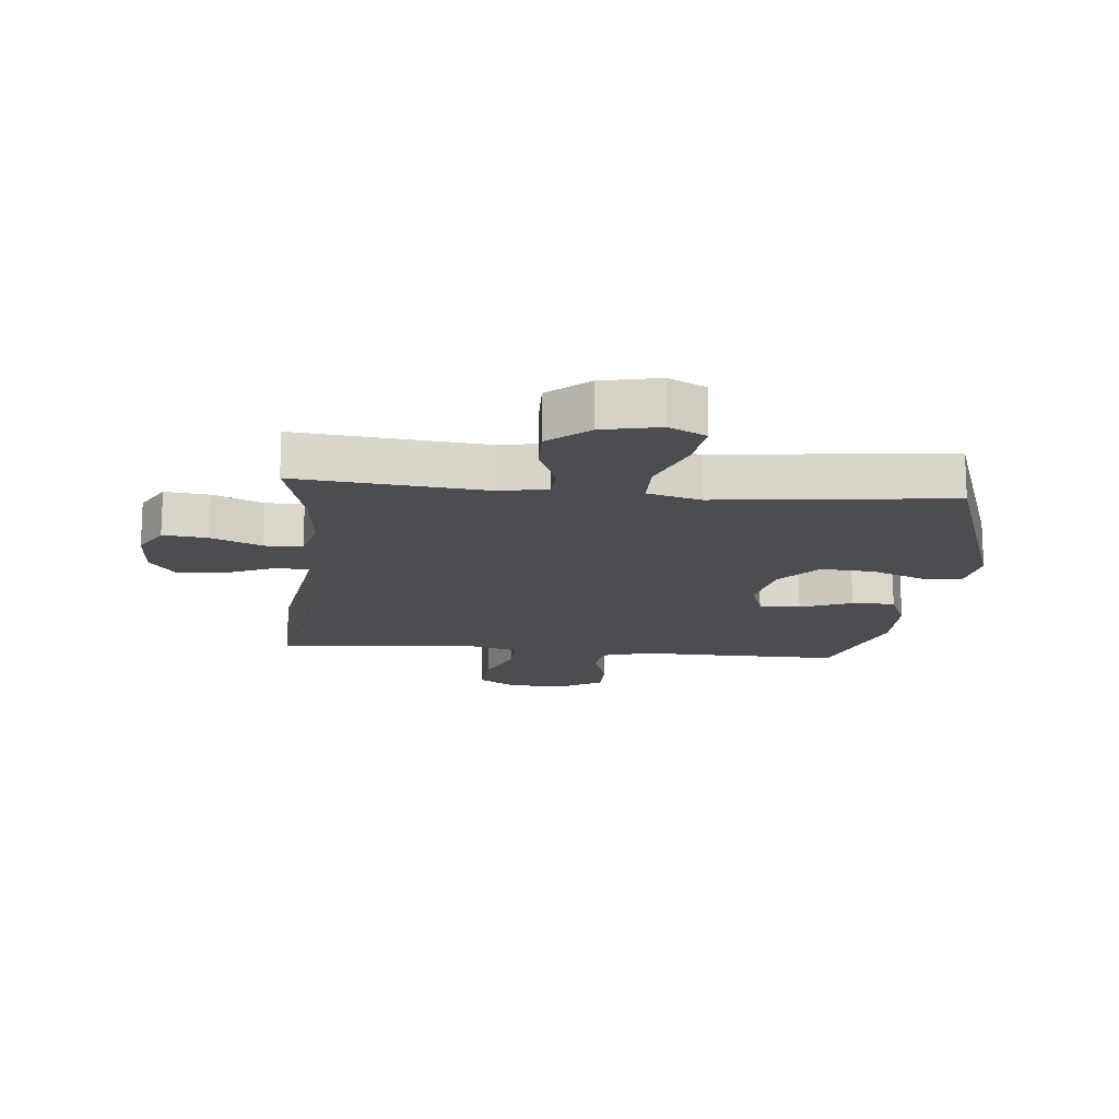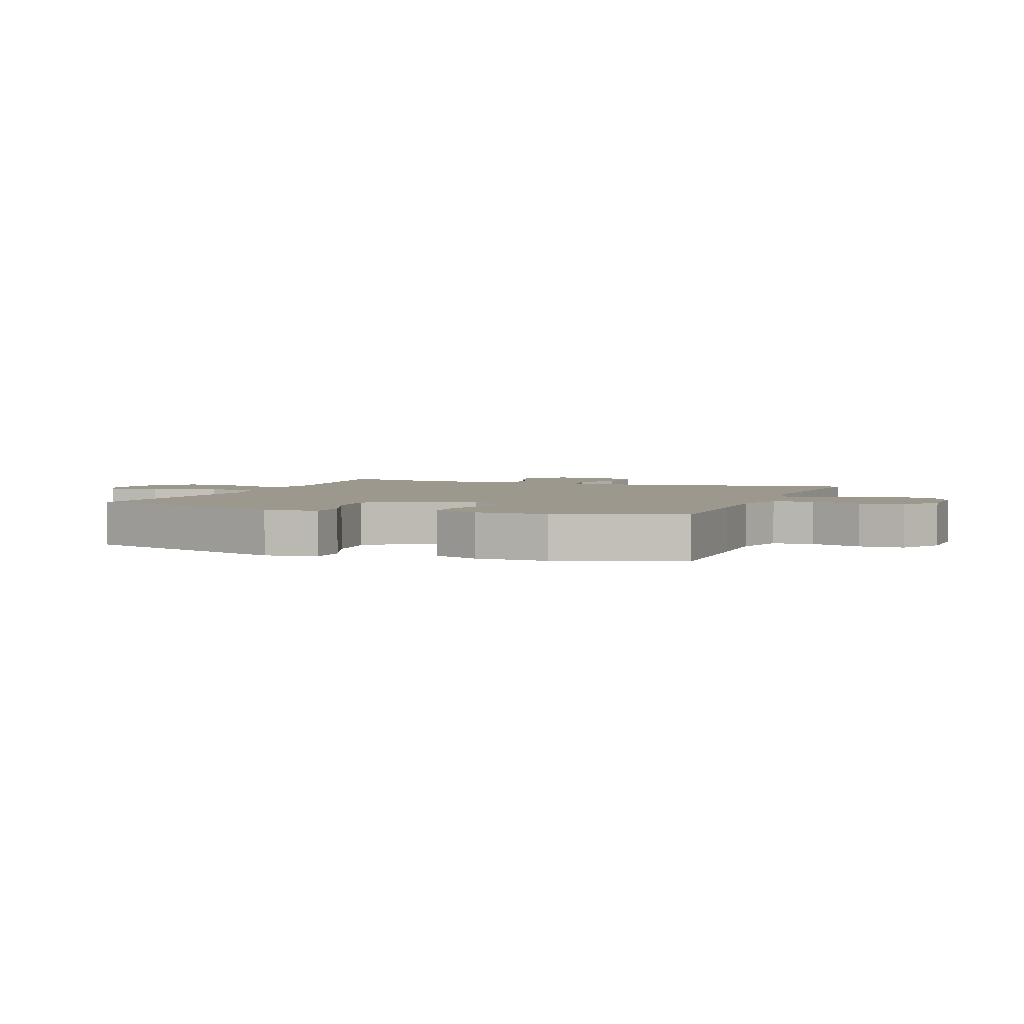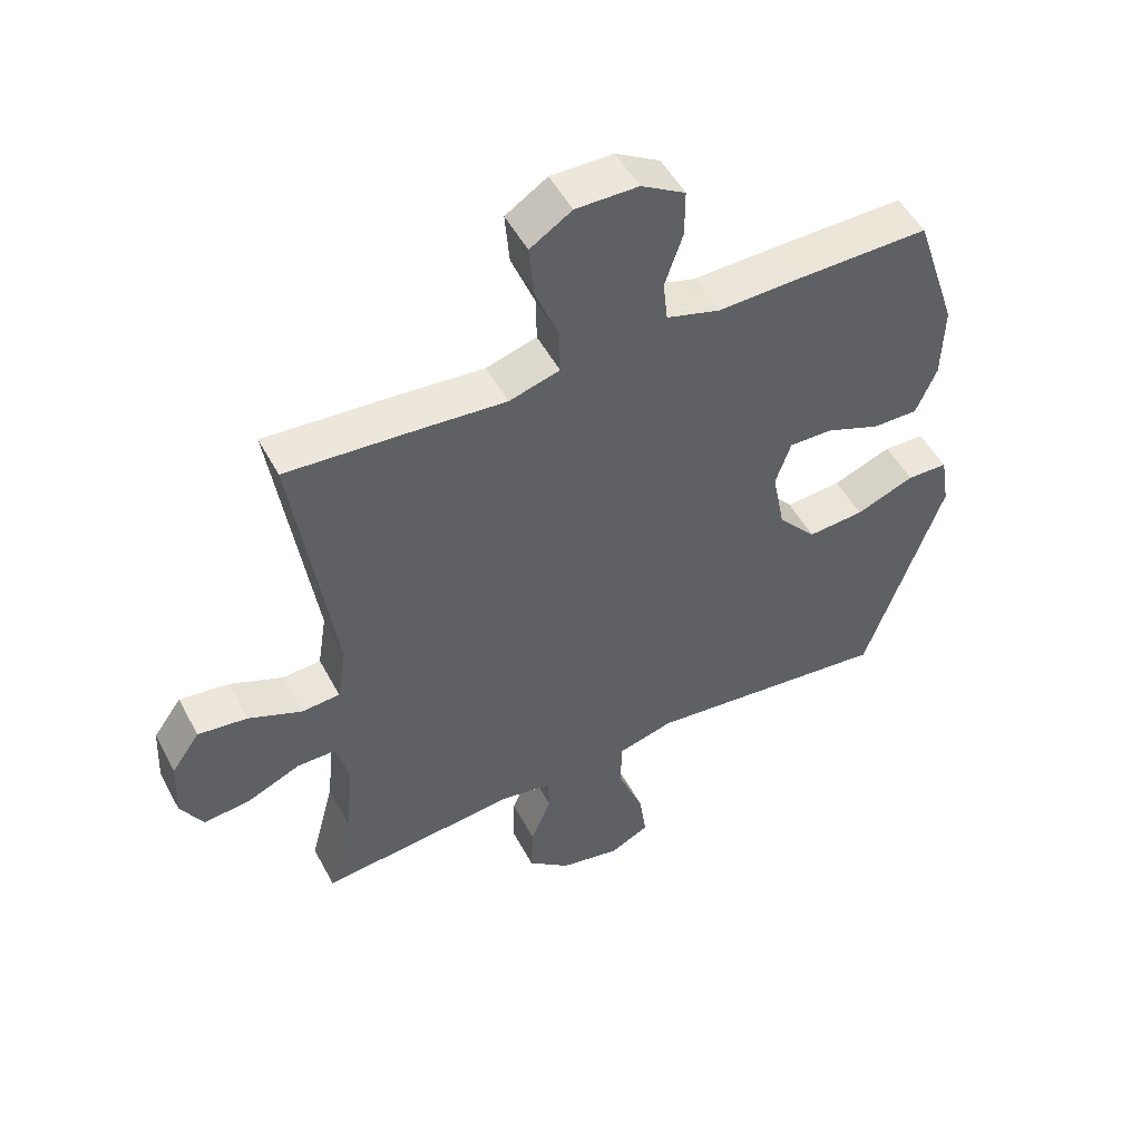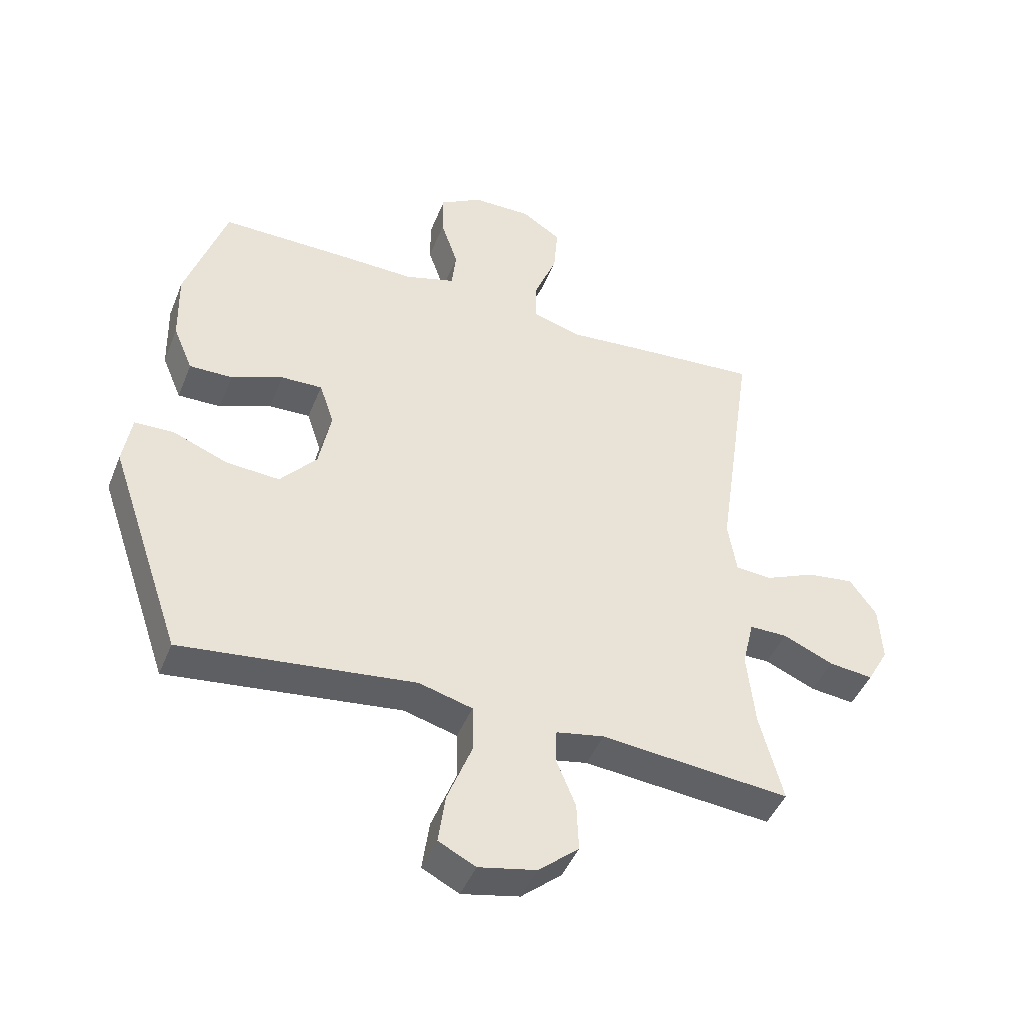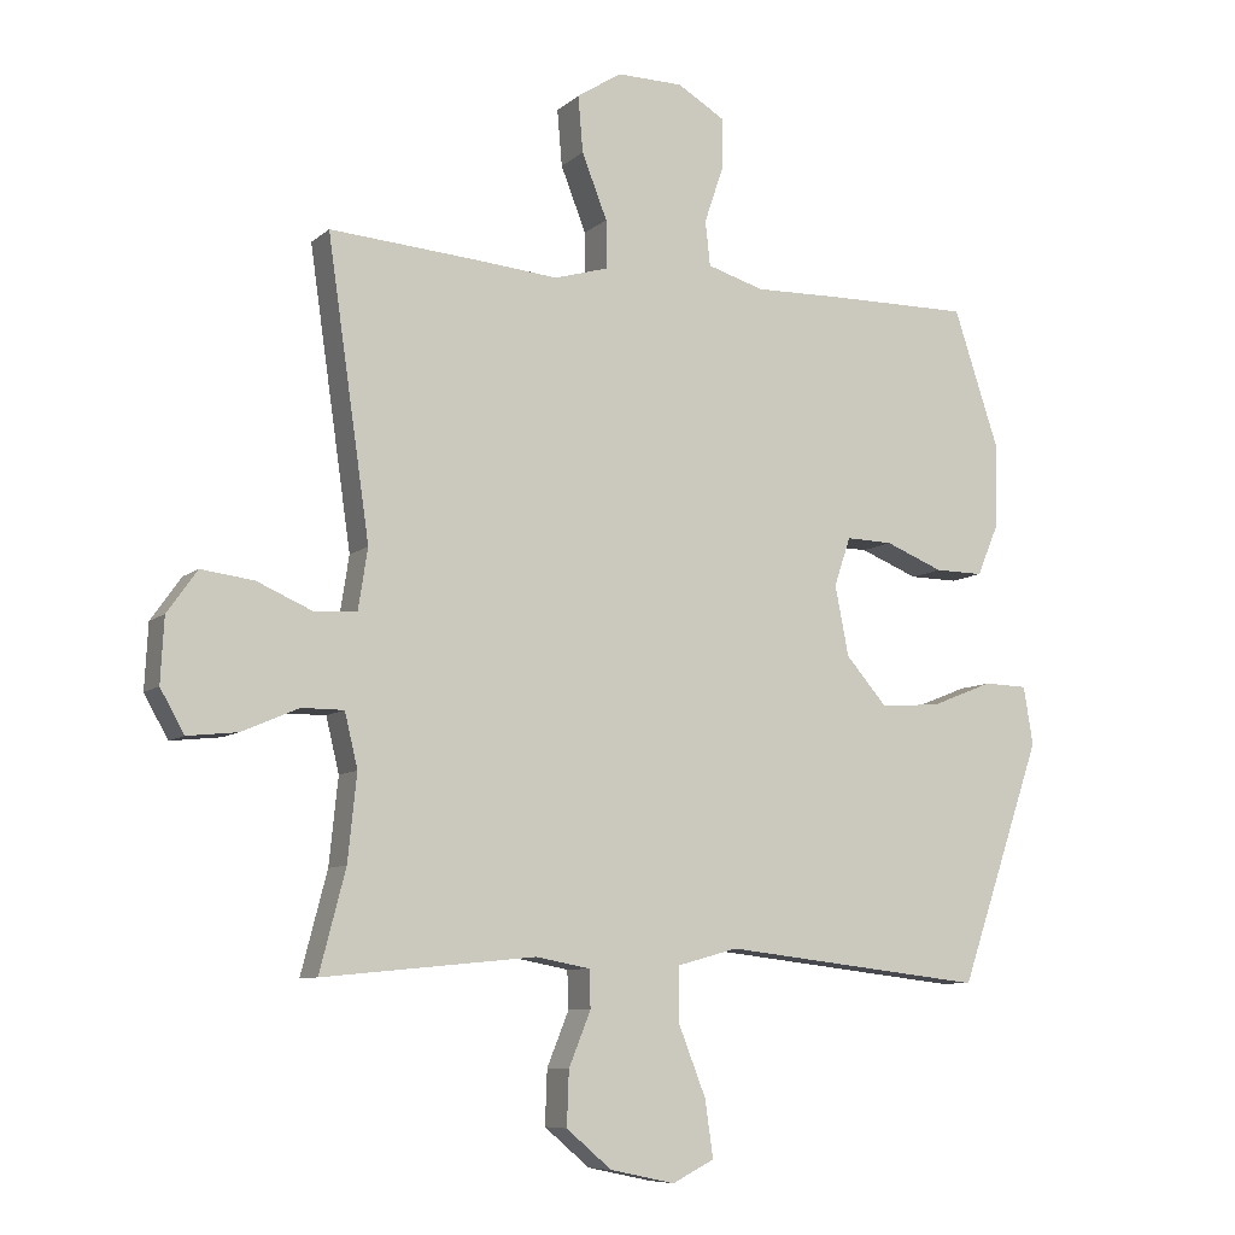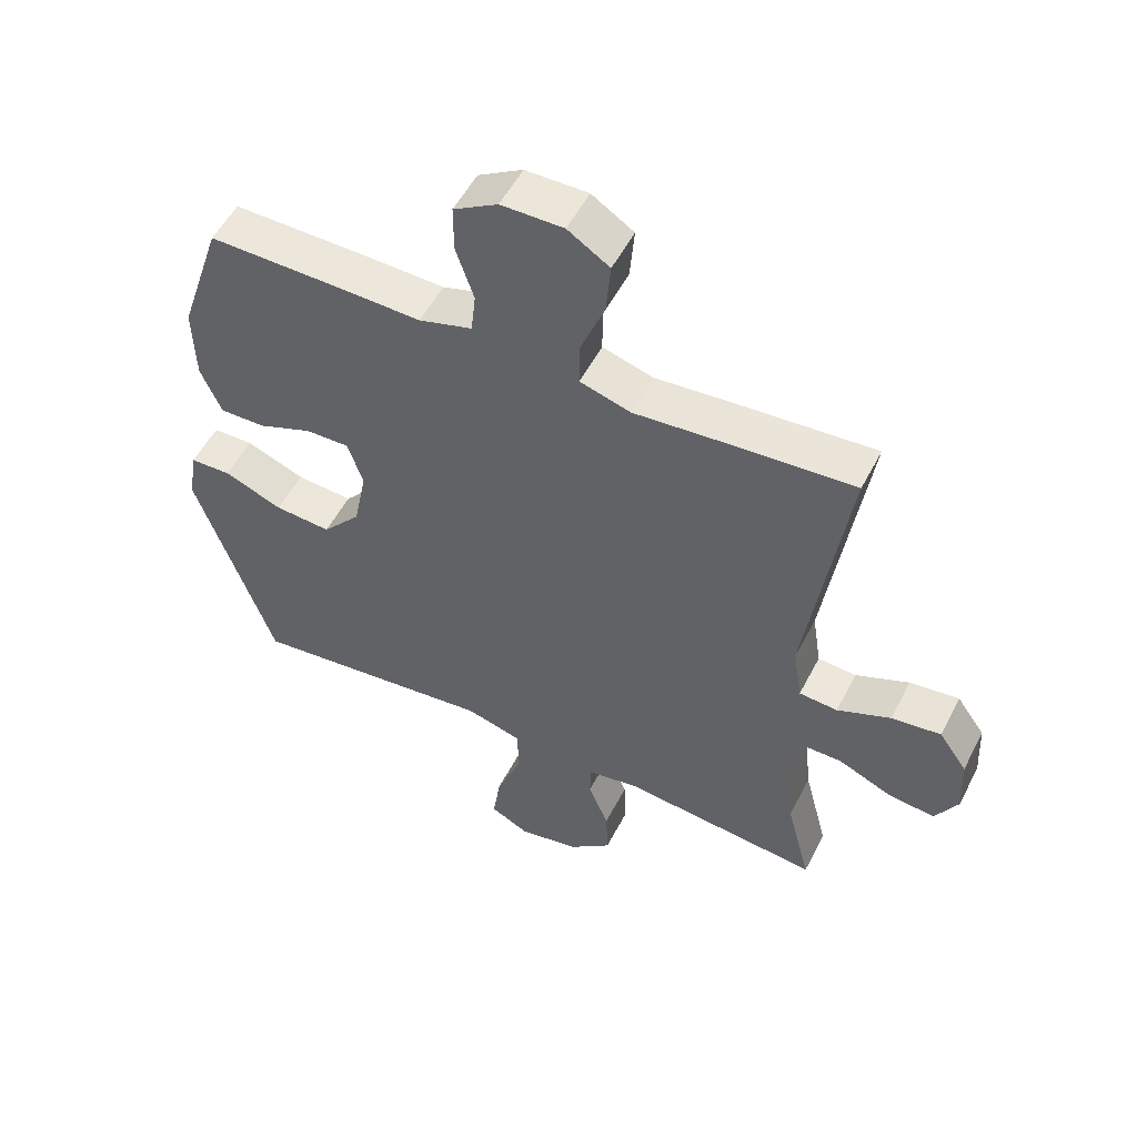
<metadata>
{"format":"obj","ext":"obj","renderer":"f3d","projection":"perspective","resolution":1024,"background":"white","views":[{"elev":-15.9,"azim":174.4,"up":"+Y"},{"elev":3.2,"azim":-69.1,"up":"+Y"},{"elev":51.0,"azim":152.5,"up":"+Z"},{"elev":-44.9,"azim":-21.1,"up":"+Z"},{"elev":-8.3,"azim":153.8,"up":"+Z"},{"elev":53.5,"azim":26.9,"up":"+Z"}]}
</metadata>
<code>
v -0.5 0.07 -0.5
v -0.621 0.07 -0.147
v -0.607 0.07 -0.062
v -0.543 0.07 -0.06
v -0.452 0.07 -0.096
v -0.364 0.07 -0.102
v -0.304 0.07 -0.033
v -0.284 0.07 0.069
v -0.308 0.07 0.14
v -0.376 0.07 0.138
v -0.461 0.07 0.104
v -0.532 0.07 0.103
v -0.564 0.07 0.179
v -0.567 0.07 0.298
v -0.5 0.07 0.5
v -0.291 0.07 0.498
v -0.164 0.07 0.495
v -0.081 0.07 0.52
v -0.074 0.07 0.585
v -0.102 0.07 0.668
v -0.102 0.07 0.742
v -0.033 0.07 0.783
v 0.064 0.07 0.784
v 0.129 0.07 0.742
v 0.122 0.07 0.66
v 0.085 0.07 0.566
v 0.084 0.07 0.496
v 0.163 0.07 0.473
v 0.288 0.07 0.484
v 0.5 0.07 0.5
v 0.438 0.07 0.071
v 0.452 0.07 -0.018
v 0.512 0.07 -0.022
v 0.595 0.07 0.014
v 0.672 0.07 0.024
v 0.716 0.07 -0.038
v 0.721 0.07 -0.132
v 0.686 0.07 -0.194
v 0.613 0.07 -0.186
v 0.53 0.07 -0.15
v 0.468 0.07 -0.15
v 0.449 0.07 -0.229
v 0.462 0.07 -0.354
v 0.5 0.07 -0.5
v 0.189 0.07 -0.47
v 0.11 0.07 -0.485
v 0.108 0.07 -0.54
v 0.14 0.07 -0.619
v 0.143 0.07 -0.698
v 0.077 0.07 -0.754
v -0.018 0.07 -0.774
v -0.079 0.07 -0.743
v -0.067 0.07 -0.66
v -0.027 0.07 -0.558
v -0.028 0.07 -0.479
v -0.116 0.07 -0.455
v -0.252 0.07 -0.471
v -0.5 0 -0.5
v -0.621 0 -0.147
v -0.607 0 -0.062
v -0.543 0 -0.06
v -0.452 0 -0.096
v -0.364 0 -0.102
v -0.304 0 -0.033
v -0.284 0 0.069
v -0.308 0 0.14
v -0.376 0 0.138
v -0.461 0 0.104
v -0.532 0 0.103
v -0.564 0 0.179
v -0.567 0 0.298
v -0.5 0 0.5
v -0.291 0 0.498
v -0.164 0 0.495
v -0.081 0 0.52
v -0.074 0 0.585
v -0.102 0 0.668
v -0.102 0 0.742
v -0.033 0 0.783
v 0.064 0 0.784
v 0.129 0 0.742
v 0.122 0 0.66
v 0.085 0 0.566
v 0.084 0 0.496
v 0.163 0 0.473
v 0.288 0 0.484
v 0.5 0 0.5
v 0.438 0 0.071
v 0.452 0 -0.018
v 0.512 0 -0.022
v 0.595 0 0.014
v 0.672 0 0.024
v 0.716 0 -0.038
v 0.721 0 -0.132
v 0.686 0 -0.194
v 0.613 0 -0.186
v 0.53 0 -0.15
v 0.468 0 -0.15
v 0.449 0 -0.229
v 0.462 0 -0.354
v 0.5 0 -0.5
v 0.189 0 -0.47
v 0.11 0 -0.485
v 0.108 0 -0.54
v 0.14 0 -0.619
v 0.143 0 -0.698
v 0.077 0 -0.754
v -0.018 0 -0.774
v -0.079 0 -0.743
v -0.067 0 -0.66
v -0.027 0 -0.558
v -0.028 0 -0.479
v -0.116 0 -0.455
v -0.252 0 -0.471
f 3 4 5
f 2 3 5
f 1 2 5
f 57 1 5
f 56 57 5
f 55 56 5 6
f 52 53 54
f 51 52 54
f 50 51 54
f 49 50 54
f 48 49 54
f 47 48 54
f 46 47 54 55
f 55 6 7
f 46 55 7
f 45 46 7
f 45 7 8
f 44 45 8
f 43 44 8
f 38 39 40
f 37 38 40
f 36 37 40
f 35 36 40
f 34 35 40
f 33 34 40
f 32 33 40 41
f 31 32 41 42
f 28 29 30 31
f 27 28 31 42
f 24 25 26
f 23 24 26
f 22 23 26
f 21 22 26
f 20 21 26
f 19 20 26
f 18 19 26 27
f 43 8 9
f 42 43 9
f 27 42 9
f 18 27 9
f 17 18 9
f 15 16 17
f 14 15 17
f 13 14 17
f 12 13 17
f 11 12 17
f 10 11 17
f 9 10 17
f 62 61 60
f 62 60 59
f 62 59 58
f 62 58 114
f 62 114 113
f 63 62 113 112
f 111 110 109
f 111 109 108
f 111 108 107
f 111 107 106
f 111 106 105
f 111 105 104
f 112 111 104 103
f 64 63 112
f 64 112 103
f 64 103 102
f 65 64 102
f 65 102 101
f 65 101 100
f 97 96 95
f 97 95 94
f 97 94 93
f 97 93 92
f 97 92 91
f 97 91 90
f 98 97 90 89
f 99 98 89 88
f 88 87 86 85
f 99 88 85 84
f 83 82 81
f 83 81 80
f 83 80 79
f 83 79 78
f 83 78 77
f 83 77 76
f 84 83 76 75
f 66 65 100
f 66 100 99
f 66 99 84
f 66 84 75
f 66 75 74
f 74 73 72
f 74 72 71
f 74 71 70
f 74 70 69
f 74 69 68
f 74 68 67
f 74 67 66
f 1 58 59 2
f 2 59 60 3
f 3 60 61 4
f 4 61 62 5
f 5 62 63 6
f 6 63 64 7
f 7 64 65 8
f 8 65 66 9
f 9 66 67 10
f 10 67 68 11
f 11 68 69 12
f 12 69 70 13
f 13 70 71 14
f 14 71 72 15
f 15 72 73 16
f 16 73 74 17
f 17 74 75 18
f 18 75 76 19
f 19 76 77 20
f 20 77 78 21
f 21 78 79 22
f 22 79 80 23
f 23 80 81 24
f 24 81 82 25
f 25 82 83 26
f 26 83 84 27
f 27 84 85 28
f 28 85 86 29
f 29 86 87 30
f 30 87 88 31
f 31 88 89 32
f 32 89 90 33
f 33 90 91 34
f 34 91 92 35
f 35 92 93 36
f 36 93 94 37
f 37 94 95 38
f 38 95 96 39
f 39 96 97 40
f 40 97 98 41
f 41 98 99 42
f 42 99 100 43
f 43 100 101 44
f 44 101 102 45
f 45 102 103 46
f 46 103 104 47
f 47 104 105 48
f 48 105 106 49
f 49 106 107 50
f 50 107 108 51
f 51 108 109 52
f 52 109 110 53
f 53 110 111 54
f 54 111 112 55
f 55 112 113 56
f 56 113 114 57
f 57 114 58 1

</code>
